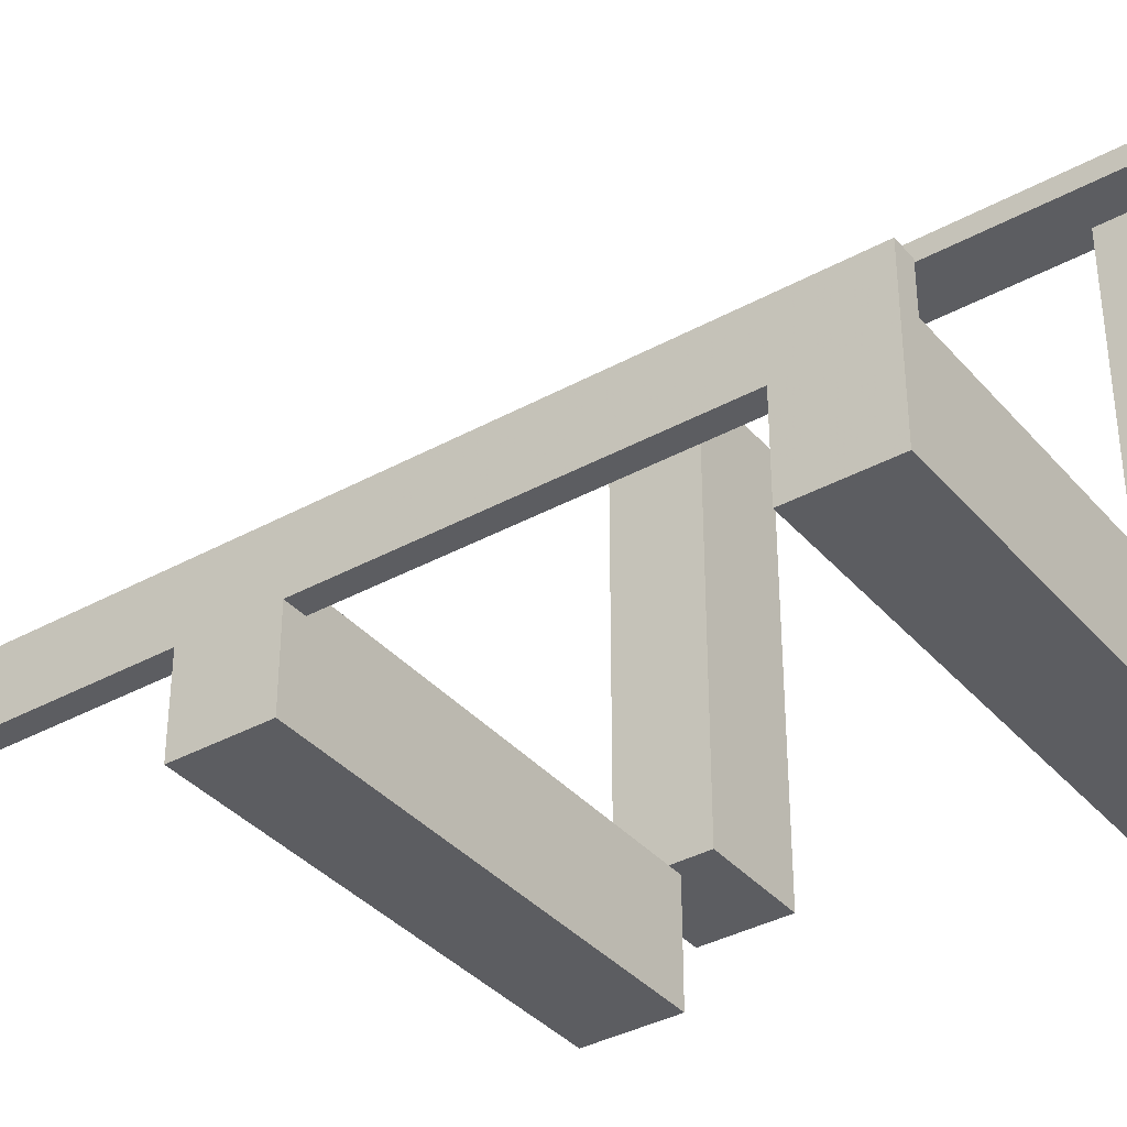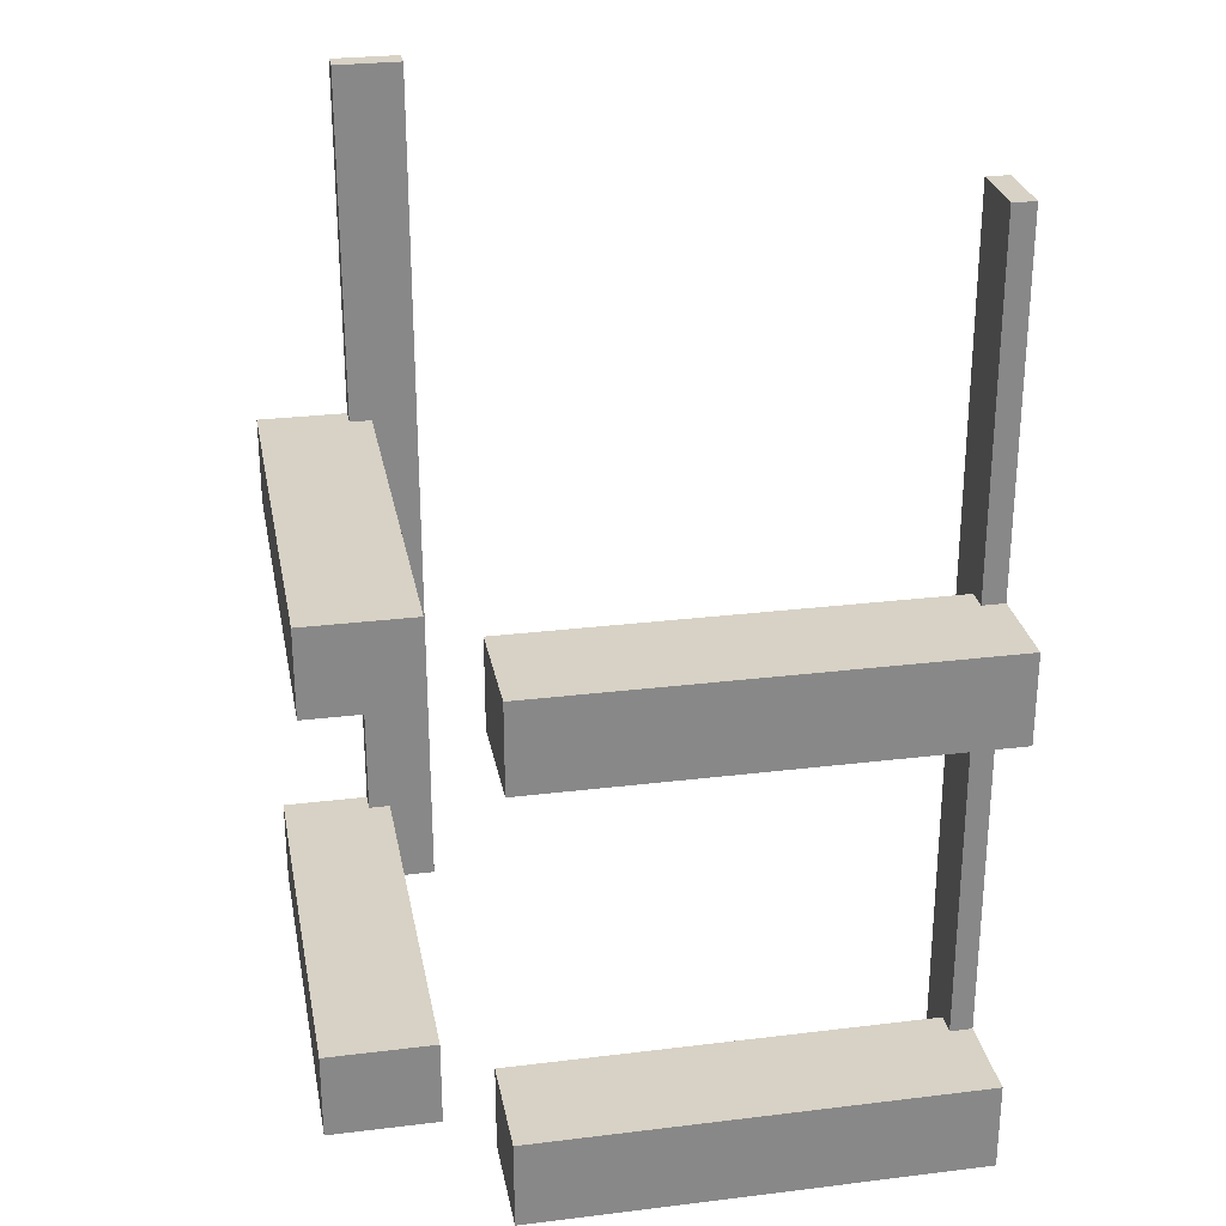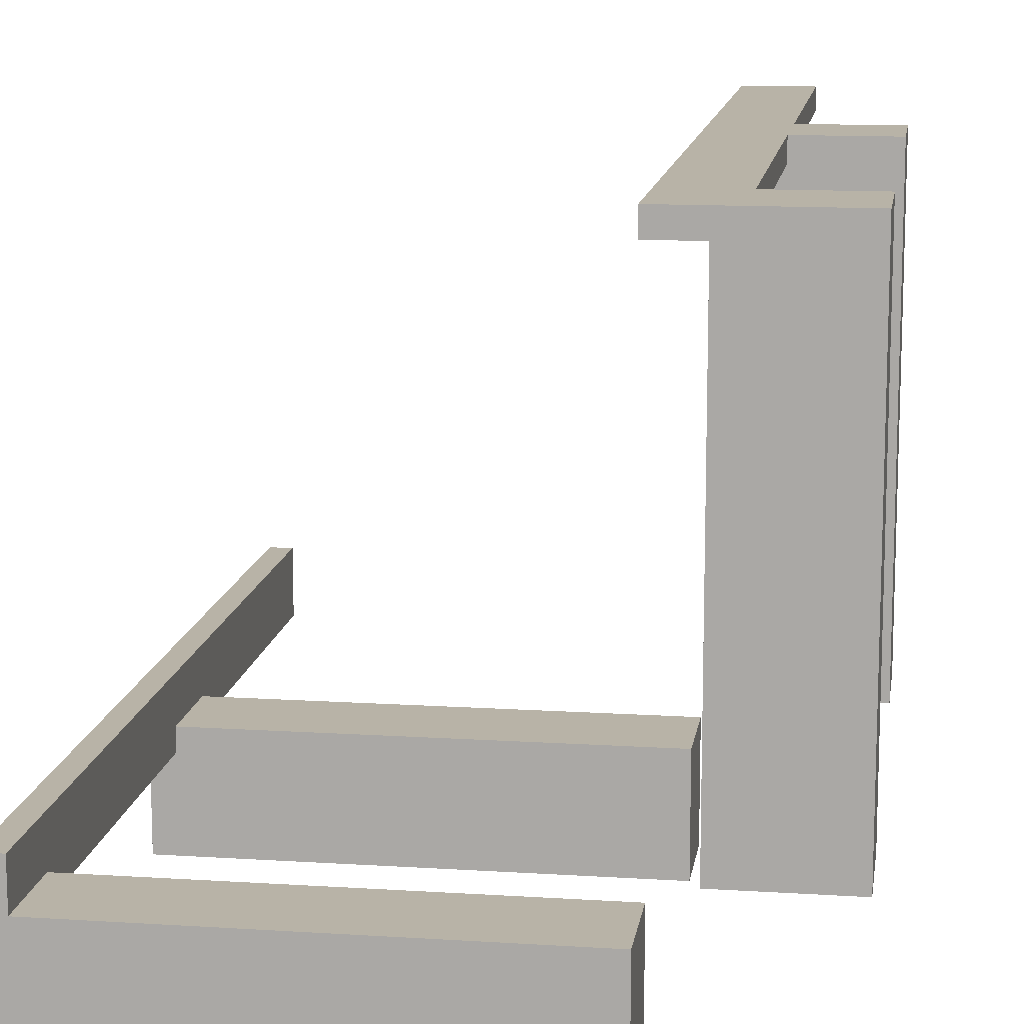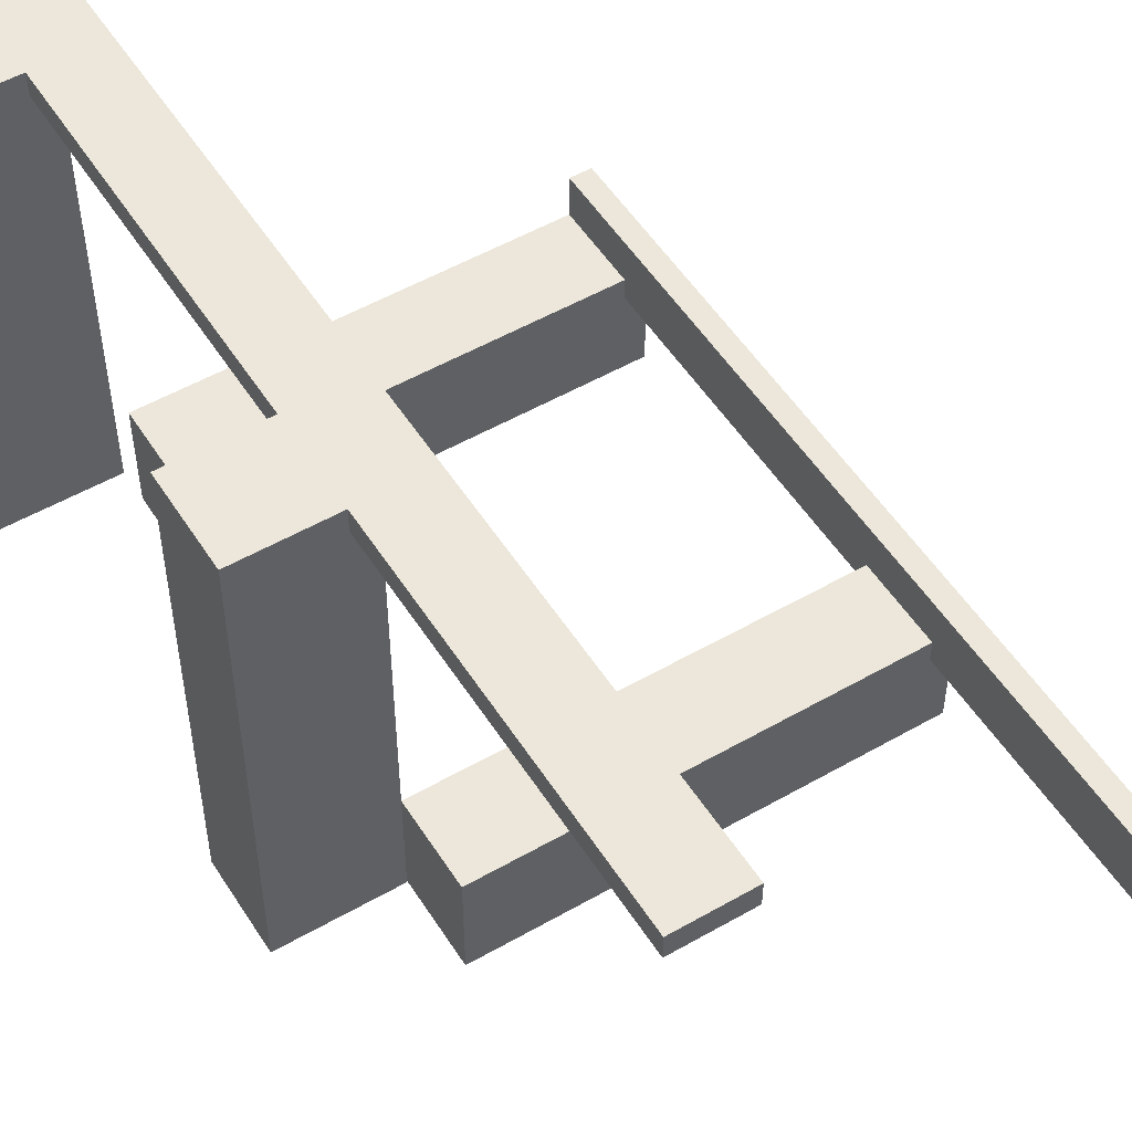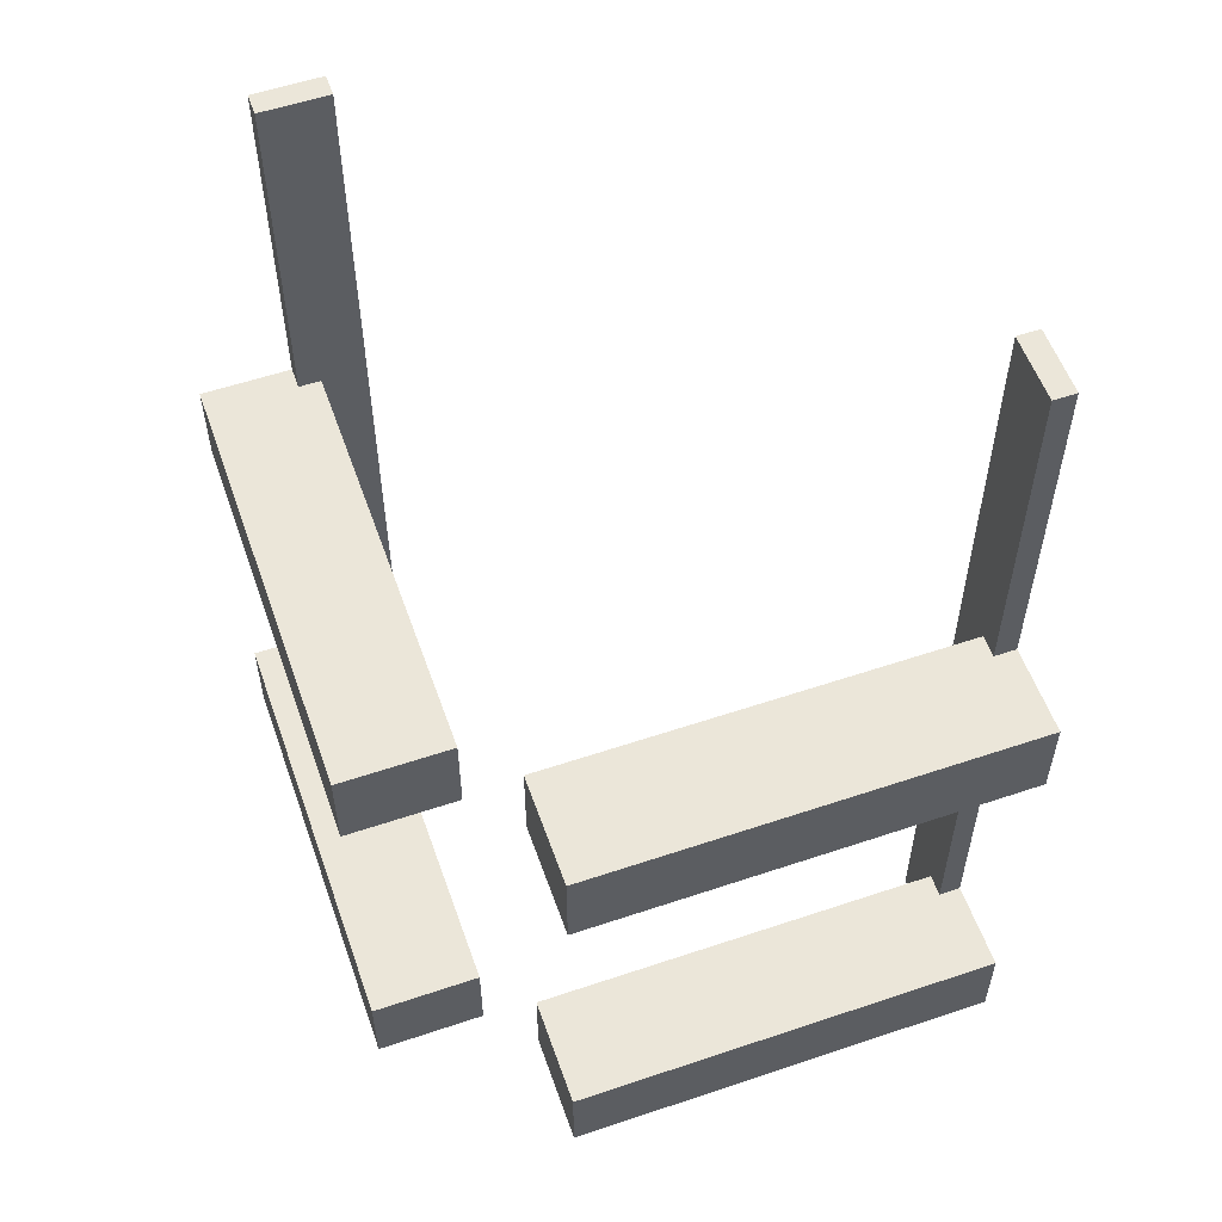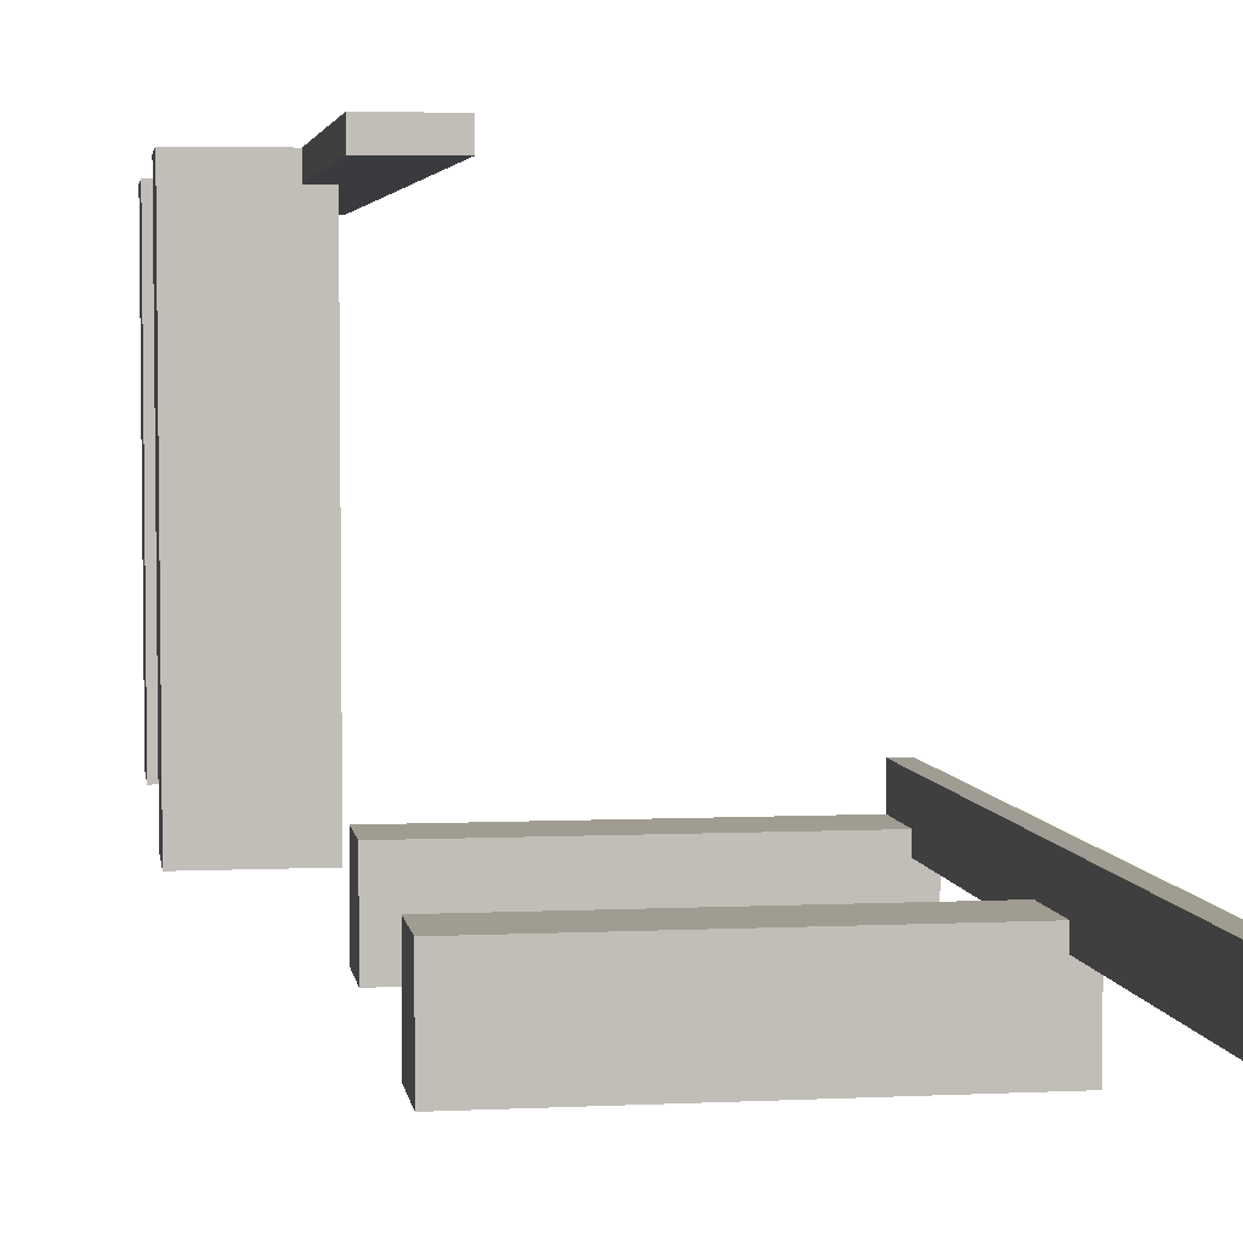
<metadata>
{"format":"obj","ext":"obj","renderer":"f3d","projection":"perspective","resolution":1024,"background":"white","views":[{"elev":-36.9,"azim":125.4,"up":"+Y"},{"elev":27.6,"azim":-10.6,"up":"+Z"},{"elev":12.8,"azim":-171.6,"up":"+Y"},{"elev":52.5,"azim":-31.7,"up":"+Y"},{"elev":56.2,"azim":-19.4,"up":"+Z"},{"elev":4.4,"azim":-8.6,"up":"+Y"}]}
</metadata>
<code>
v 0 0.5 0
v 0 0.5 -0.5
v 0 0.5 0.5
v 0 -0.175 0
v 0 -0.175 0.1
v 0 -0.175 -0.5
v 0 -0.175 -0.4
v 0 -0.05 0
v 0 -0.05 0.1
v 0 -0.05 -0.5
v 0 -0.05 -0.4
v 0 0.475 0
v 0 0.475 -0.5
v 0 0.475 0.5
v -0.075 0.5 0
v -0.075 0.5 0.1
v -0.075 0.5 -0.5
v -0.075 0.5 0.5
v -0.075 0.5 -0.4
v -0.075 0.475 0
v -0.075 0.475 0.1
v -0.075 0.475 -0.5
v -0.075 0.475 0.5
v -0.075 0.475 -0.4
v 0.5 0 0
v 0.5 0 -0.5
v 0.5 0 0.5
v 0.5 -0.075 0
v 0.5 -0.075 0.1
v 0.5 -0.075 -0.5
v 0.5 -0.075 0.5
v 0.5 -0.075 -0.4
v 0.5 -0.175 0
v 0.5 -0.175 0.1
v 0.5 -0.175 -0.5
v 0.5 -0.175 -0.4
v -0.175 0 0
v -0.175 0 0.1
v -0.175 0 -0.5
v -0.175 0 -0.4
v -0.175 0.5 0
v -0.175 0.5 0.1
v -0.175 0.5 -0.5
v -0.175 0.5 -0.4
v -0.05 0 0
v -0.05 0 0.1
v -0.05 0 -0.5
v -0.05 0 -0.4
v -0.05 0.475 0
v -0.05 0.475 0.1
v -0.05 0.475 -0.5
v -0.05 0.475 -0.4
v 0.475 0 0
v 0.475 0 -0.5
v 0.475 0 0.5
v 0.475 -0.075 0
v 0.475 -0.075 0.1
v 0.475 -0.075 -0.5
v 0.475 -0.075 0.5
v 0.475 -0.075 -0.4
v 0.475 -0.05 0
v 0.475 -0.05 0.1
v 0.475 -0.05 -0.5
v 0.475 -0.05 -0.4
f 48 47 39
f 39 40 48
f 19 44 43
f 43 17 19
f 44 40 39
f 39 43 44
f 51 47 48
f 48 52 51
f 44 19 24
f 40 44 24
f 24 48 40
f 52 48 24
f 24 19 17
f 17 22 24
f 24 22 51
f 51 52 24
f 22 17 43
f 39 47 22
f 51 22 47
f 43 39 22
f 20 22 17
f 17 15 20
f 12 1 2
f 2 13 12
f 20 12 13
f 13 22 20
f 22 13 2
f 2 17 22
f 17 2 1
f 1 15 17
f 15 1 12
f 12 20 15
f 48 47 39
f 39 40 48
f 19 44 43
f 43 17 19
f 44 40 39
f 39 43 44
f 51 47 48
f 48 52 51
f 44 19 24
f 40 44 24
f 24 48 40
f 52 48 24
f 24 19 17
f 17 22 24
f 24 22 51
f 51 52 24
f 22 17 43
f 39 47 22
f 51 22 47
f 43 39 22
f 20 22 17
f 17 15 20
f 12 1 2
f 2 13 12
f 20 12 13
f 13 22 20
f 22 13 2
f 2 17 22
f 17 2 1
f 1 15 17
f 15 1 12
f 12 20 15
f 46 45 37
f 37 38 46
f 16 42 41
f 41 15 16
f 42 38 37
f 37 41 42
f 49 45 46
f 46 50 49
f 42 16 21
f 38 42 21
f 21 46 38
f 50 46 21
f 21 16 15
f 15 20 21
f 21 20 49
f 49 50 21
f 20 15 41
f 37 45 20
f 49 20 45
f 41 37 20
f 23 20 15
f 15 18 23
f 14 3 1
f 1 12 14
f 23 14 12
f 12 20 23
f 20 12 1
f 1 15 20
f 15 1 3
f 3 18 15
f 18 3 14
f 14 23 18
f 46 45 37
f 37 38 46
f 16 42 41
f 41 15 16
f 42 38 37
f 37 41 42
f 49 45 46
f 46 50 49
f 42 16 21
f 38 42 21
f 21 46 38
f 50 46 21
f 21 16 15
f 15 20 21
f 21 20 49
f 49 50 21
f 20 15 41
f 37 45 20
f 49 20 45
f 41 37 20
f 23 20 15
f 15 18 23
f 14 3 1
f 1 12 14
f 23 14 12
f 12 20 23
f 20 12 1
f 1 15 20
f 15 1 3
f 3 18 15
f 18 3 14
f 14 23 18
f 11 7 6
f 6 10 11
f 32 30 35
f 35 36 32
f 36 35 6
f 6 7 36
f 63 64 11
f 11 10 63
f 36 60 32
f 7 60 36
f 60 7 11
f 64 60 11
f 60 58 30
f 30 32 60
f 60 64 63
f 63 58 60
f 58 35 30
f 6 58 10
f 63 10 58
f 35 58 6
f 56 28 30
f 30 58 56
f 53 54 26
f 26 25 53
f 56 58 54
f 54 53 56
f 58 30 26
f 26 54 58
f 30 28 25
f 25 26 30
f 28 56 53
f 53 25 28
f 9 5 4
f 4 8 9
f 29 28 33
f 33 34 29
f 34 33 4
f 4 5 34
f 61 62 9
f 9 8 61
f 34 57 29
f 5 57 34
f 57 5 9
f 62 57 9
f 57 56 28
f 28 29 57
f 57 62 61
f 61 56 57
f 56 33 28
f 4 56 8
f 61 8 56
f 33 56 4
f 59 31 28
f 28 56 59
f 55 53 25
f 25 27 55
f 59 56 53
f 53 55 59
f 56 28 25
f 25 53 56
f 28 31 27
f 27 25 28
f 31 59 55
f 55 27 31

</code>
